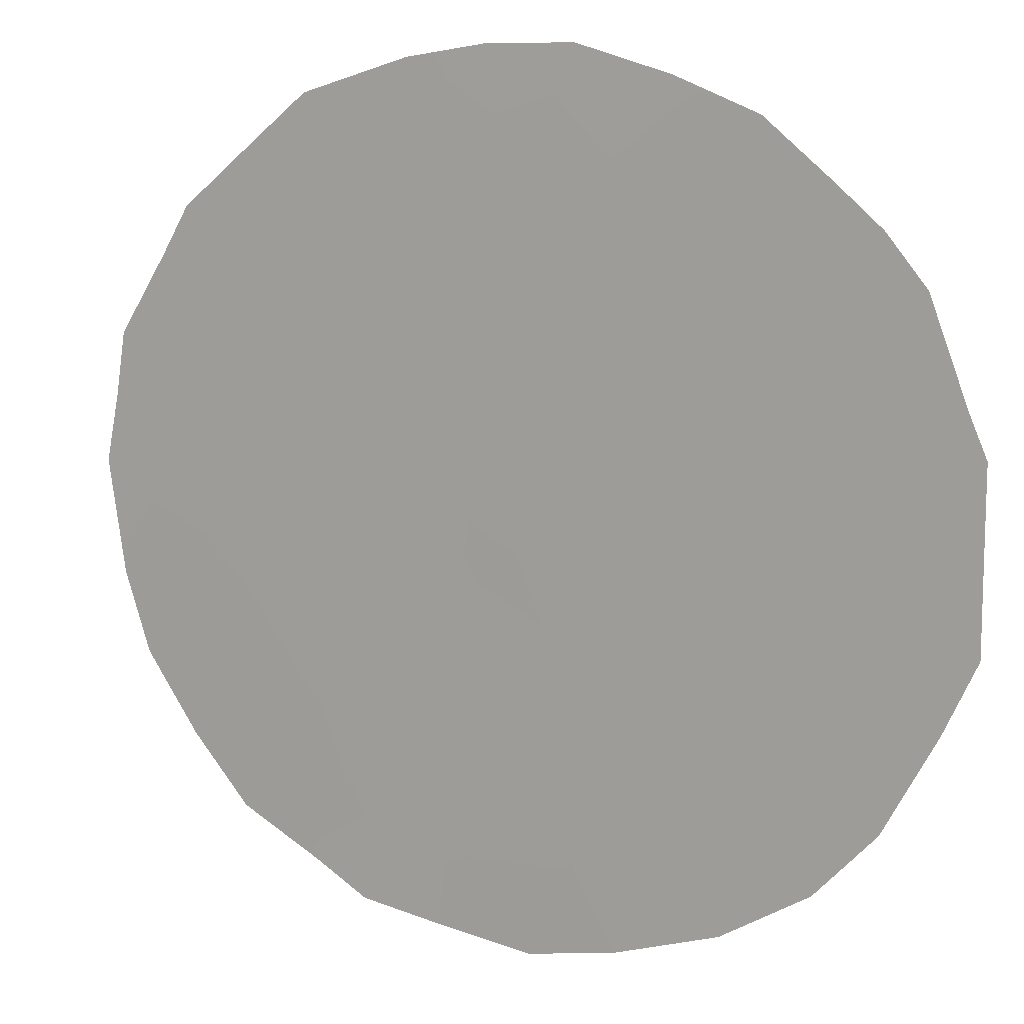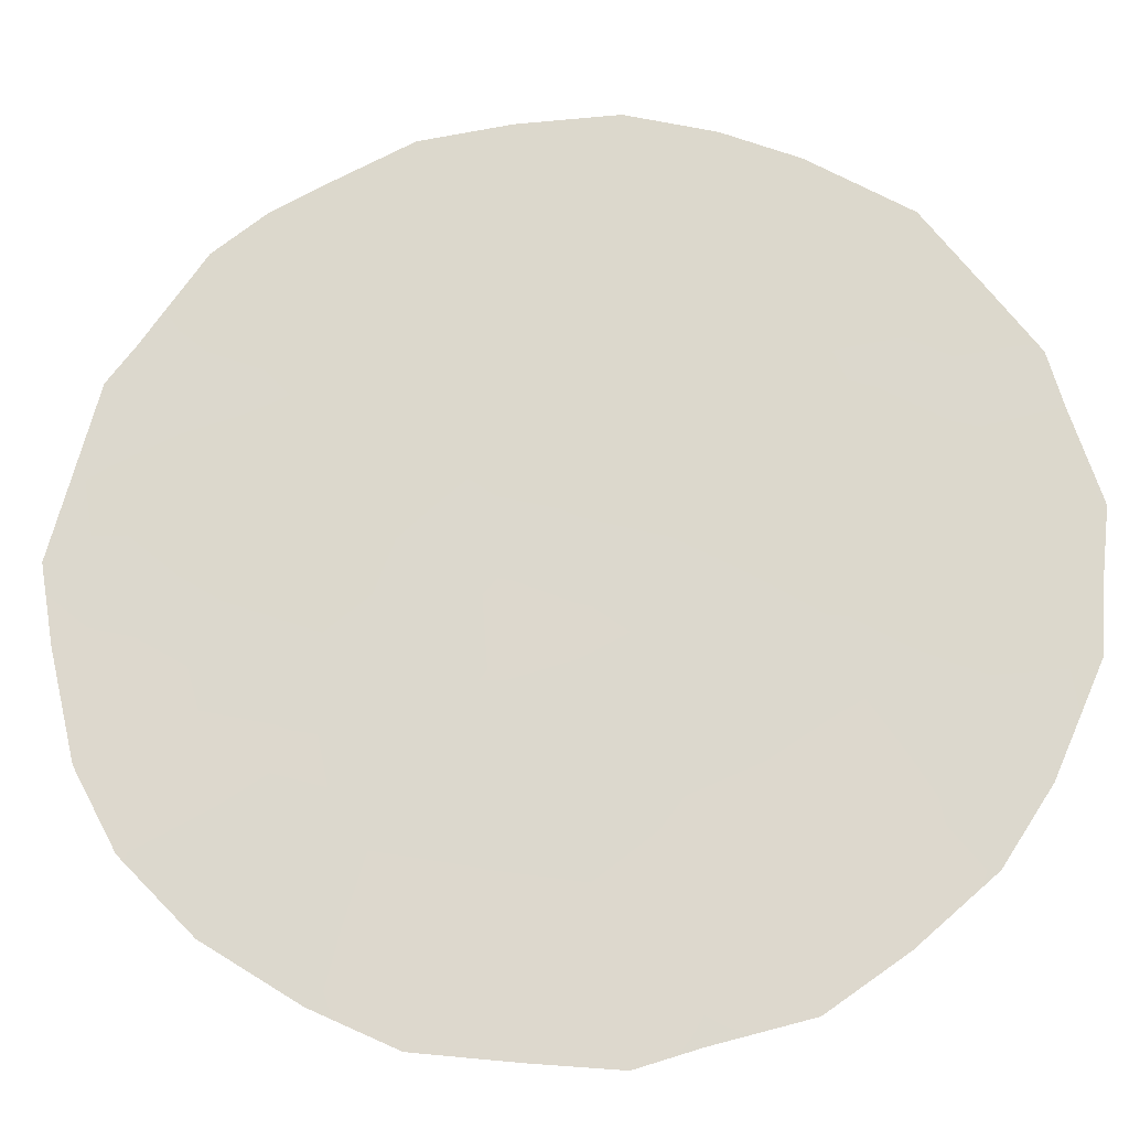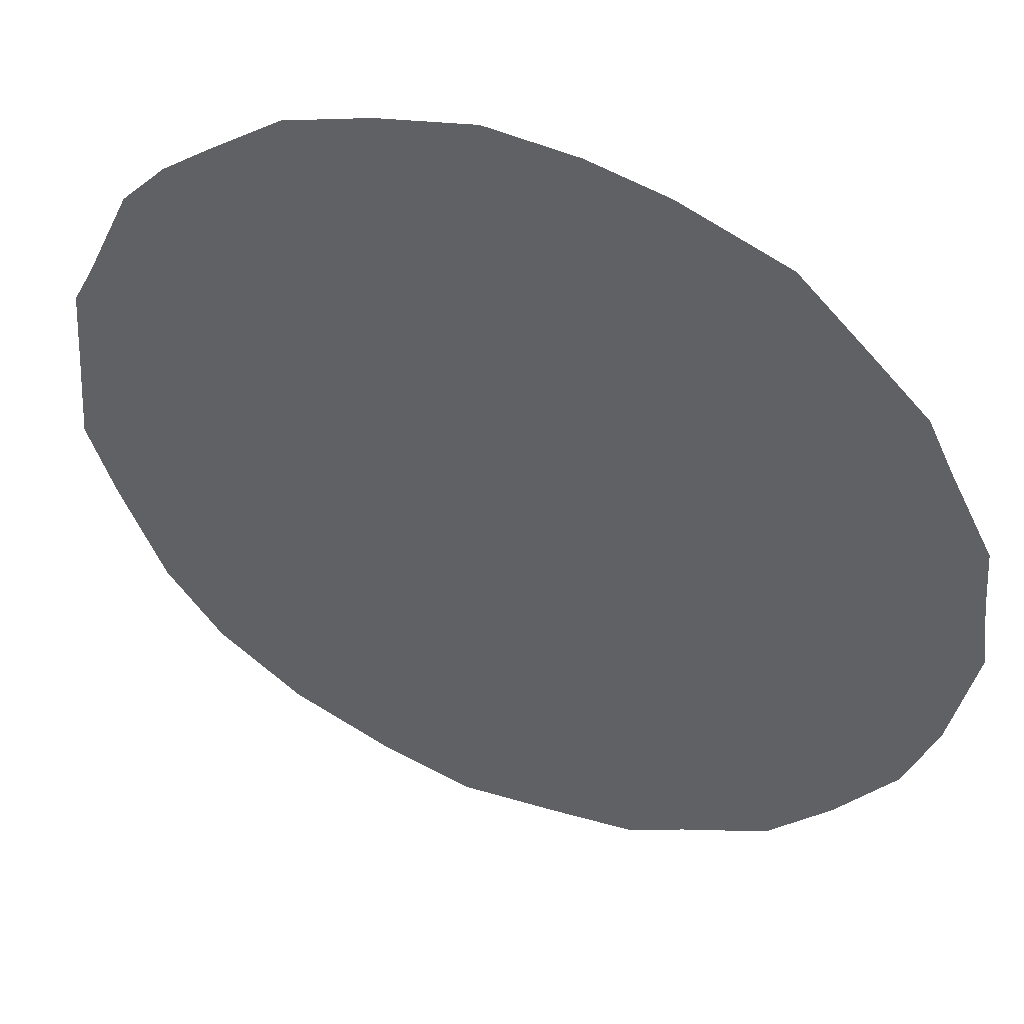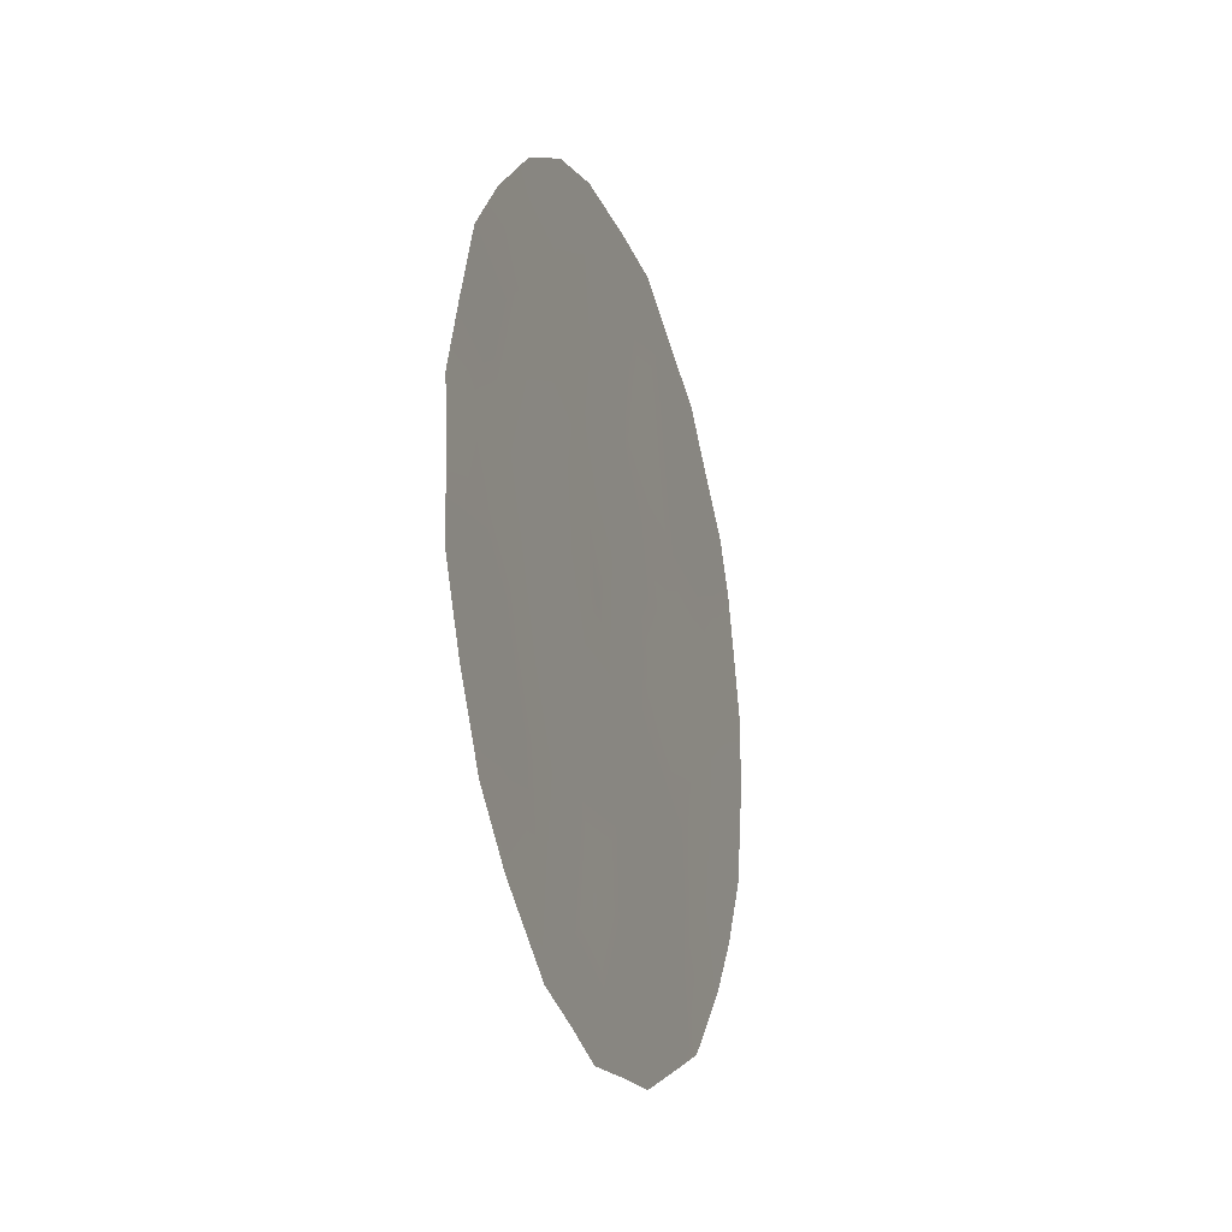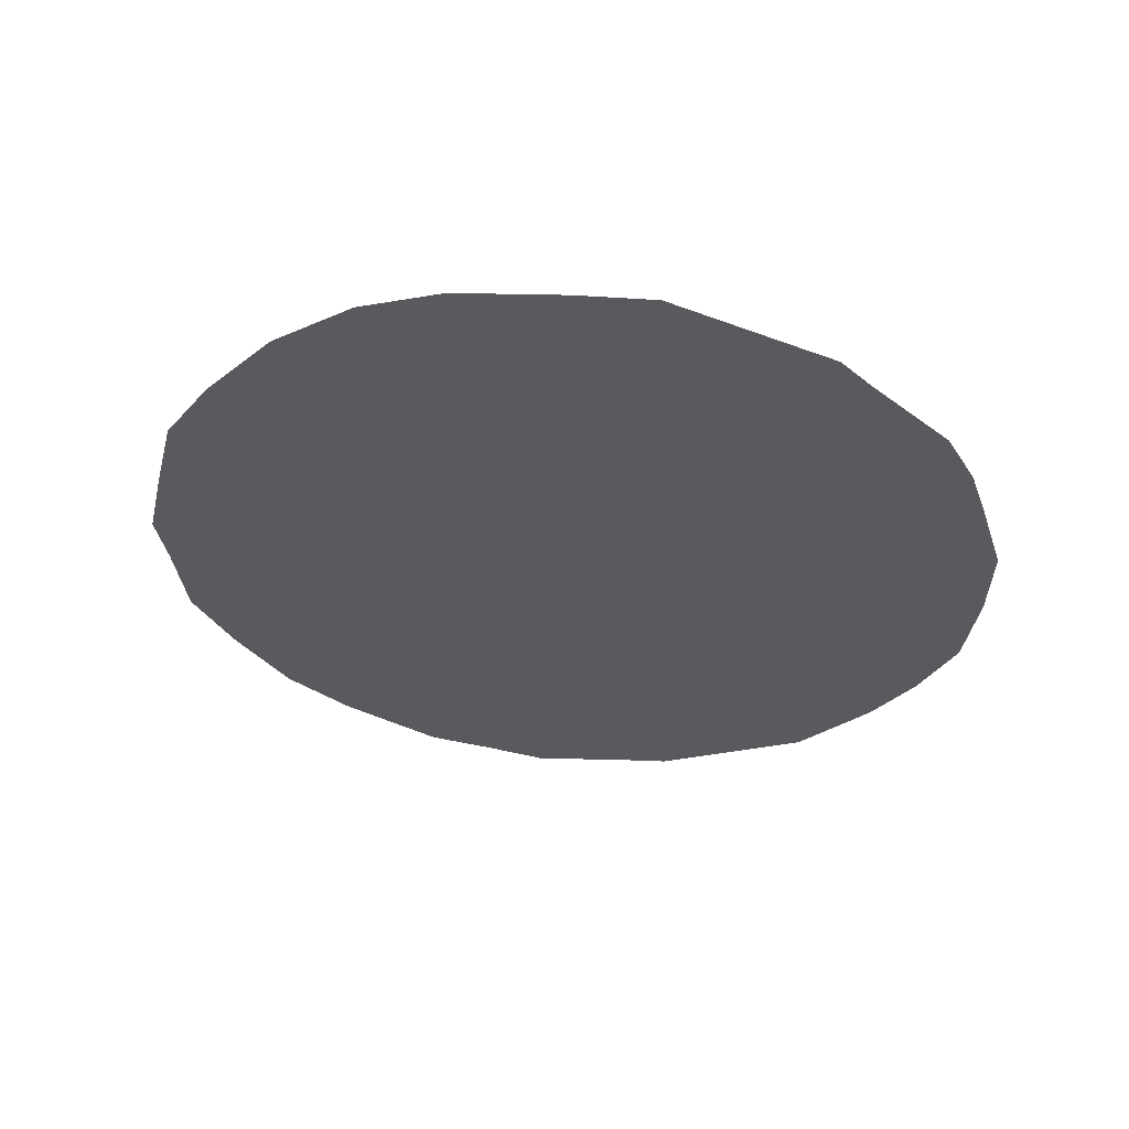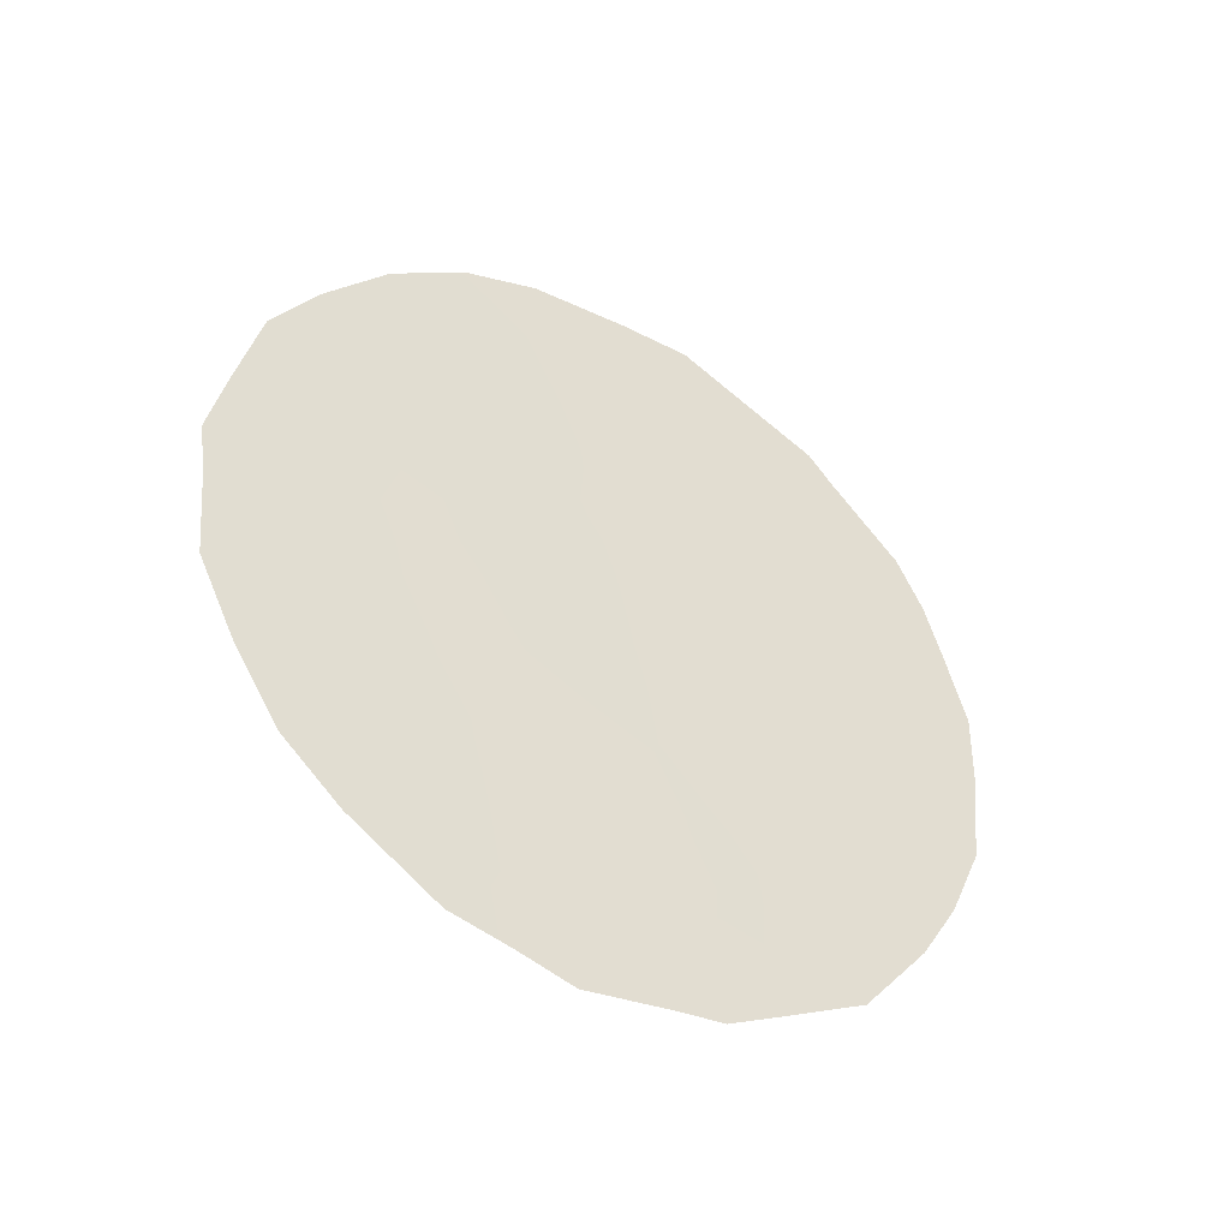
<metadata>
{"format":"obj","ext":"obj","renderer":"f3d","projection":"perspective","resolution":1024,"background":"white","views":[{"elev":52.3,"azim":-55.0,"up":"+Y"},{"elev":-58.2,"azim":101.9,"up":"+Y"},{"elev":5.7,"azim":118.7,"up":"+Y"},{"elev":-28.6,"azim":-17.5,"up":"+Z"},{"elev":57.4,"azim":60.5,"up":"+Z"},{"elev":-46.3,"azim":21.7,"up":"+Z"}]}
</metadata>
<code>
v -64.52 63.36 26.54
v -63.52 64.62 30.07
v -63.97 63.93 32.6
v -64.19 63.65 31.57
v -65.84 61.45 29.63
v -66.33 60.82 27.93
v -67.37 59.25 31.93
v -66.18 60.87 33.11
v -63.76 64.37 27.76
v -67.46 59.25 27.93
v -66.84 60.16 26.28
v -68.07 58.35 29.84
v -66.93 59.92 29.71
v -65.44 61.94 31.36
v -67.88 58.72 26.27
v -64.68 63.04 29.86
v -68.52 57.78 27.94
v -65.18 62.41 28.08
v -65.76 61.64 26.31
v -67.26 59.33 34.35
v -65.69 61.79 24.64
v -65.32 62.31 24.73
v -64.27 63.73 25.69
v -63.09 65.2 30.65
v -63.57 64.47 32.94
v -63.37 64.76 32.29
v -67.83 58.56 33.63
v -66.74 60.34 24.62
v -66.33 60.92 24.45
v -63.76 64.4 26.72
v -67.85 58.78 25.45
v -63.2 65.11 28.48
v -63.11 65.2 29.61
v -68.88 57.27 27.91
v -68.94 57.17 28.99
v -67.2 59.71 24.77
v -64.1 63.71 33.79
v -64.3 63.42 34.16
v -64.84 62.66 34.53
v -68.28 58.17 26.07
v -68.99 57.07 29.7
v -68.67 57.45 31.76
v -65.39 61.89 34.92
v -65.93 61.15 34.87
v -65.8 61.42 32.2
v -66.34 60.68 32.12
v -66.13 60.99 31.23
v -66.78 60.04 32.6
v -66.74 60.06 33.68
v -67.29 59.32 33.15
v -65.57 61.93 25.53
v -63.78 64.24 30.77
v -66.03 61.26 27.1
v -66.59 60.48 27.06
v -64.94 62.8 25.68
v -64.88 62.91 25.13
v -65.51 61.78 33.12
v -67.14 59.73 27.03
v -67.68 58.97 27.01
v -64.06 63.88 30.05
v -67.76 58.69 32.65
v -68.32 57.9 32.65
v -68.03 58.34 31.81
v -67.78 58.77 28.87
v -67.21 59.57 28.82
v -67.49 59.14 29.8
v -66.9 60.03 27.92
v -66.64 60.36 28.79
v -66.36 60.83 26.16
v -66.38 60.69 29.62
v -66.14 61.01 30.33
v -66.62 60.33 30.52
v -65.17 62.47 26.43
v -64.32 63.55 29.14
v -64.92 62.73 28.97
v -64.58 63.22 28.22
v -68.35 57.98 28.89
v -68.02 58.48 27.93
v -65.64 61.69 30.48
v -65.27 62.22 29.72
v -65.05 62.5 30.59
v -64.58 63.09 32.42
v -66.28 60.7 34.07
v -66.68 60.11 34.73
v -63.59 64.48 31.58
v -63.25 64.94 31.64
v -65.18 62.27 32.27
v -63.69 64.41 29.31
v -64.82 62.79 31.45
v -67.74 58.76 30.85
v -67.17 59.56 30.74
v -66.77 60.09 31.53
v -66.8 60.25 25.44
v -64.47 63.21 33.47
v -65.51 61.93 28.85
v -64.25 63.71 27.48
v -68.19 58.27 27.01
v -68.62 57.66 26.99
v -64.85 62.88 27.32
v -65.44 62.06 27.21
v -68.33 57.95 30.8
v -68.84 57.24 30.66
v -68.59 57.62 29.81
v -65.2 62.18 34.02
v -67.34 59.47 26.01
v -66.08 61.14 28.79
v -65.75 61.61 27.99
v -63.46 64.79 27.52
v -65.77 61.4 34
v -63.97 64.06 28.42
v -64.4 63.39 30.71
v -66.17 61.11 25.33
v -64.94 62.56 33.39
f 45 46 47
f 48 49 50
f 52 85 4
f 53 54 69
f 104 109 57
f 58 59 105
f 3 26 25
f 61 62 63
f 64 65 66
f 67 68 65
f 70 71 72
f 73 51 55
f 112 28 29
f 74 75 76
f 64 77 78
f 79 80 81
f 83 84 49
f 58 54 67
f 50 27 61
f 85 24 86
f 45 87 57
f 59 78 97
f 74 88 60
f 111 89 81
f 17 35 34
f 17 34 98
f 90 66 91
f 92 91 72
f 112 93 28
f 82 3 94
f 80 95 75
f 96 1 30
f 73 99 100
f 112 29 21
f 101 102 103
f 17 77 35
f 43 104 39
f 89 82 87
f 11 105 93
f 15 40 31
f 70 68 106
f 100 107 53
f 95 106 107
f 71 79 47
f 90 63 101
f 99 96 76
f 2 33 24
f 8 109 83
f 109 43 44
f 48 92 46
f 14 45 47
f 45 8 46
f 7 48 50
f 48 8 49
f 50 49 20
f 21 51 112
f 22 51 21
f 4 85 3
f 19 53 69
f 53 6 54
f 69 54 11
f 1 55 23
f 56 23 55
f 113 104 57
f 57 109 8
f 11 58 105
f 58 10 59
f 105 59 15
f 2 52 60
f 52 4 111
f 60 111 16
f 7 61 63
f 61 27 62
f 63 62 42
f 12 64 66
f 64 10 65
f 66 65 13
f 10 67 65
f 67 6 68
f 65 68 13
f 19 69 112
f 51 19 112
f 13 70 72
f 70 5 71
f 72 71 47
f 1 73 55
f 73 19 51
f 55 51 22
f 56 55 22
f 96 110 76
f 74 16 75
f 76 75 18
f 10 64 78
f 64 12 77
f 78 77 17
f 14 79 81
f 79 5 80
f 81 80 16
f 4 3 82
f 1 23 30
f 8 83 49
f 49 84 20
f 10 58 67
f 58 11 54
f 67 54 6
f 7 50 61
f 50 20 27
f 24 85 52
f 3 85 26
f 86 26 85
f 8 45 57
f 45 14 87
f 57 87 113
f 88 32 33
f 32 88 110
f 2 88 33
f 15 59 97
f 59 10 78
f 97 78 17
f 16 74 60
f 60 88 2
f 16 111 81
f 111 4 89
f 81 89 14
f 7 90 91
f 90 12 66
f 91 66 13
f 47 92 72
f 92 7 91
f 72 91 13
f 112 69 93
f 69 11 93
f 93 36 28
f 113 82 94
f 94 3 37
f 38 94 37
f 16 80 75
f 80 5 95
f 75 95 18
f 9 96 30
f 108 9 30
f 98 97 17
f 15 97 40
f 98 40 97
f 19 73 100
f 73 1 99
f 100 99 18
f 12 101 103
f 101 42 102
f 103 102 41
f 77 12 103
f 35 103 41
f 77 103 35
f 39 113 94
f 39 94 38
f 14 89 87
f 89 4 82
f 87 82 113
f 3 25 37
f 31 105 15
f 105 36 93
f 36 105 31
f 5 70 106
f 70 13 68
f 106 68 6
f 19 100 53
f 100 18 107
f 53 107 6
f 18 95 107
f 95 5 106
f 107 106 6
f 71 5 79
f 47 79 14
f 12 90 101
f 90 7 63
f 101 63 42
f 18 99 76
f 99 1 96
f 110 96 9
f 108 32 9
f 43 109 104
f 109 44 83
f 84 83 44
f 8 48 46
f 48 7 92
f 46 92 47
f 52 2 24
f 60 52 111
f 110 74 76
f 32 110 9
f 74 110 88
f 104 113 39

</code>
